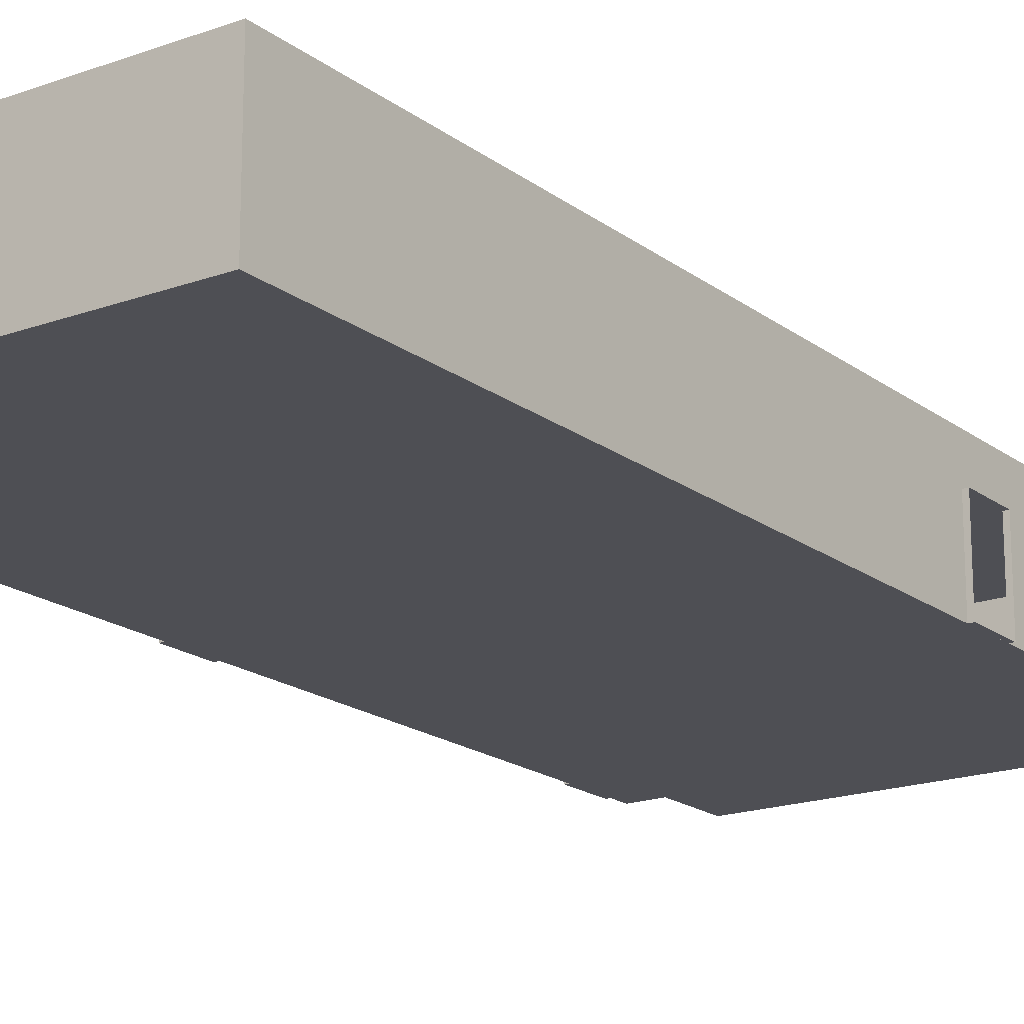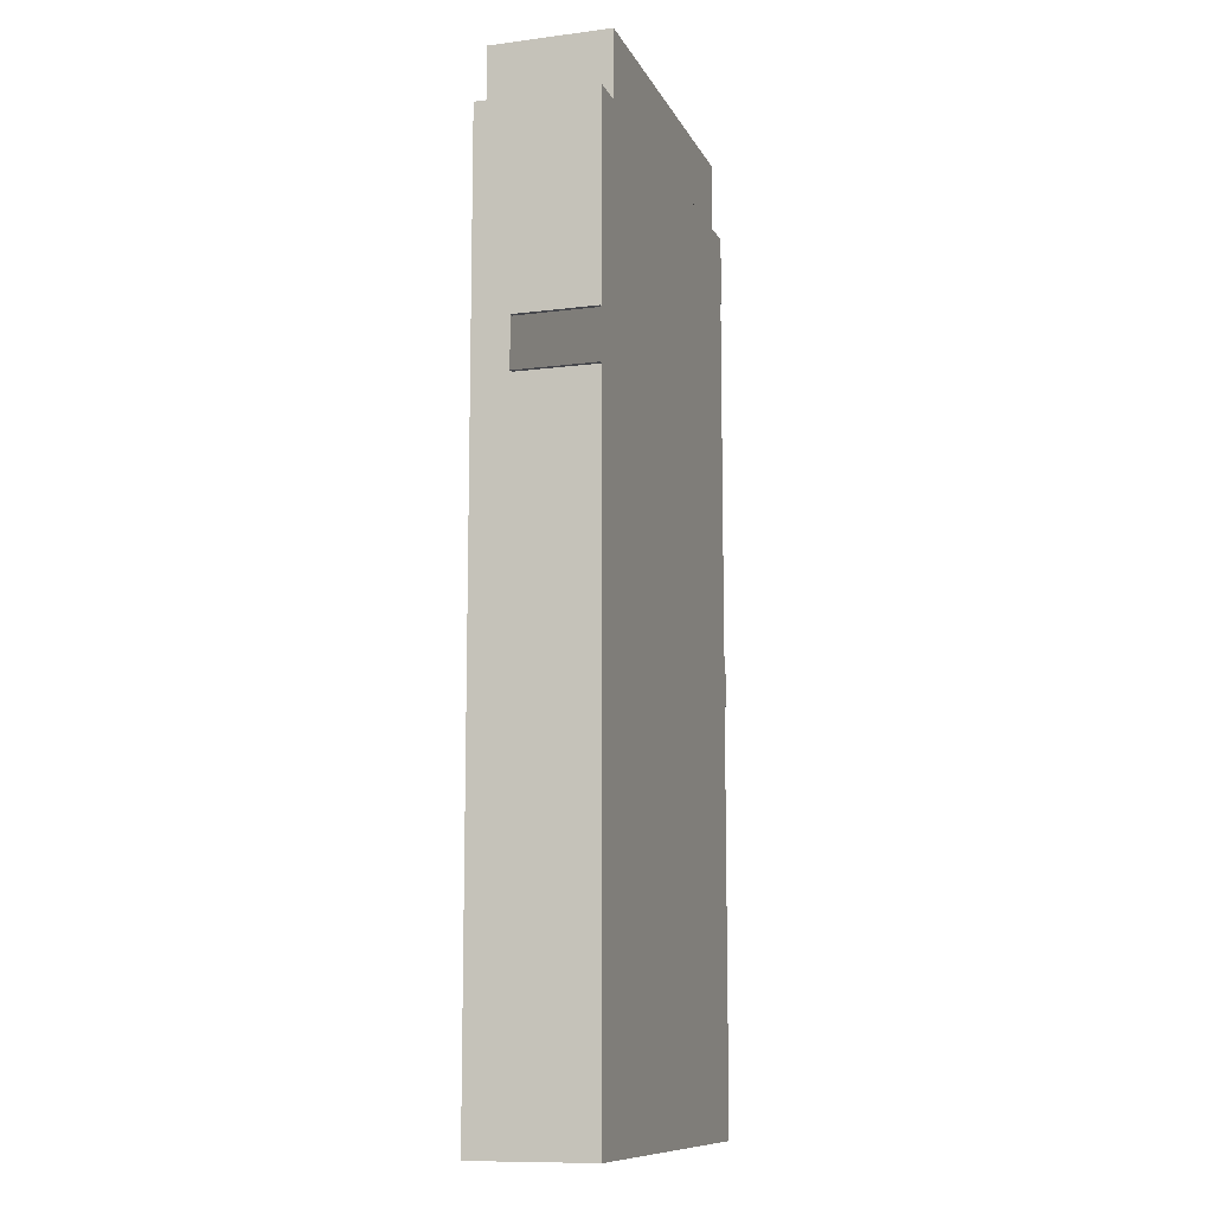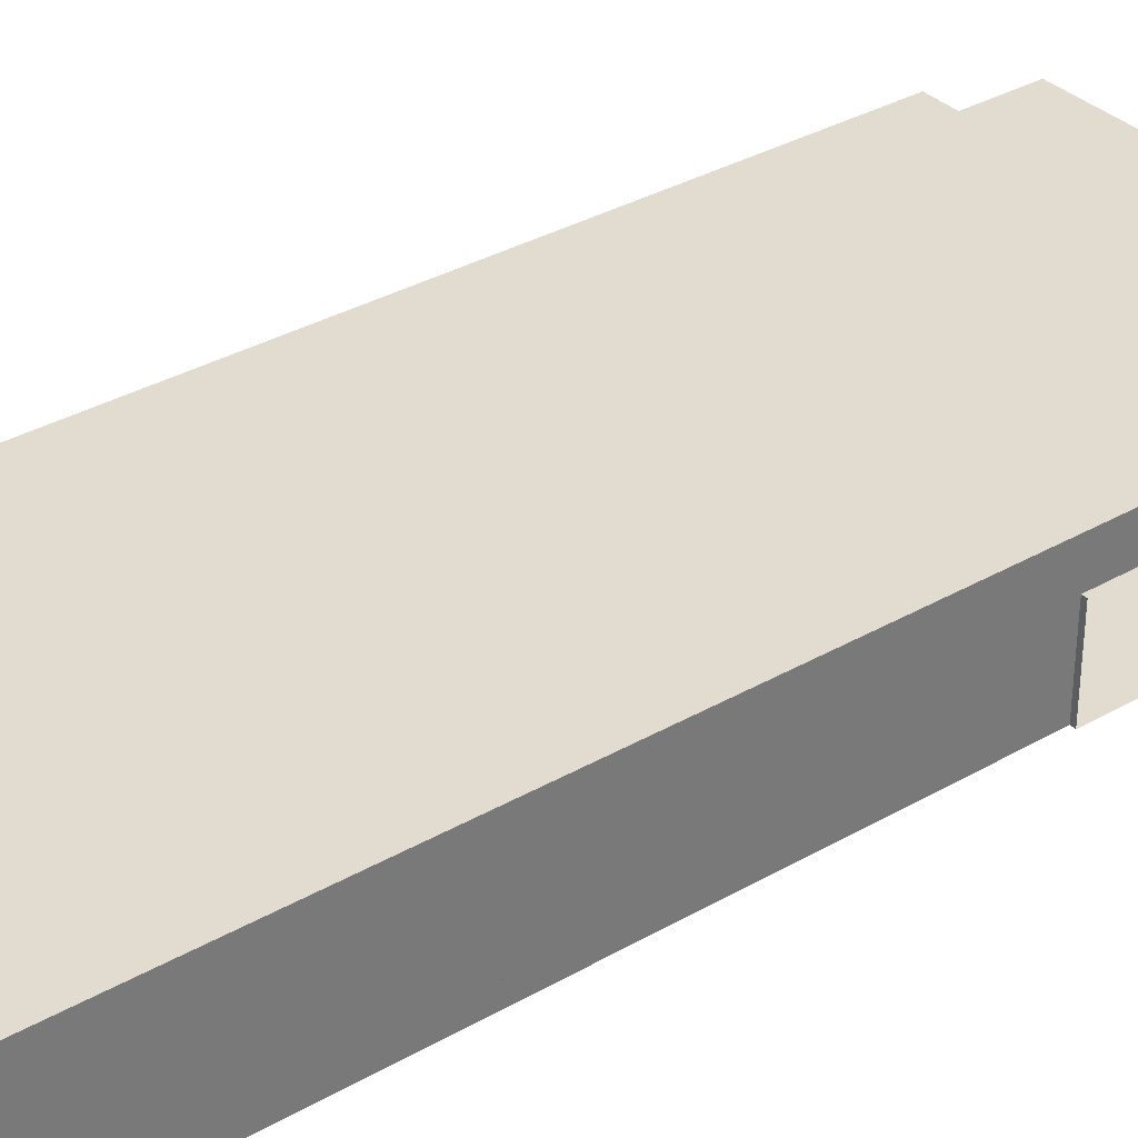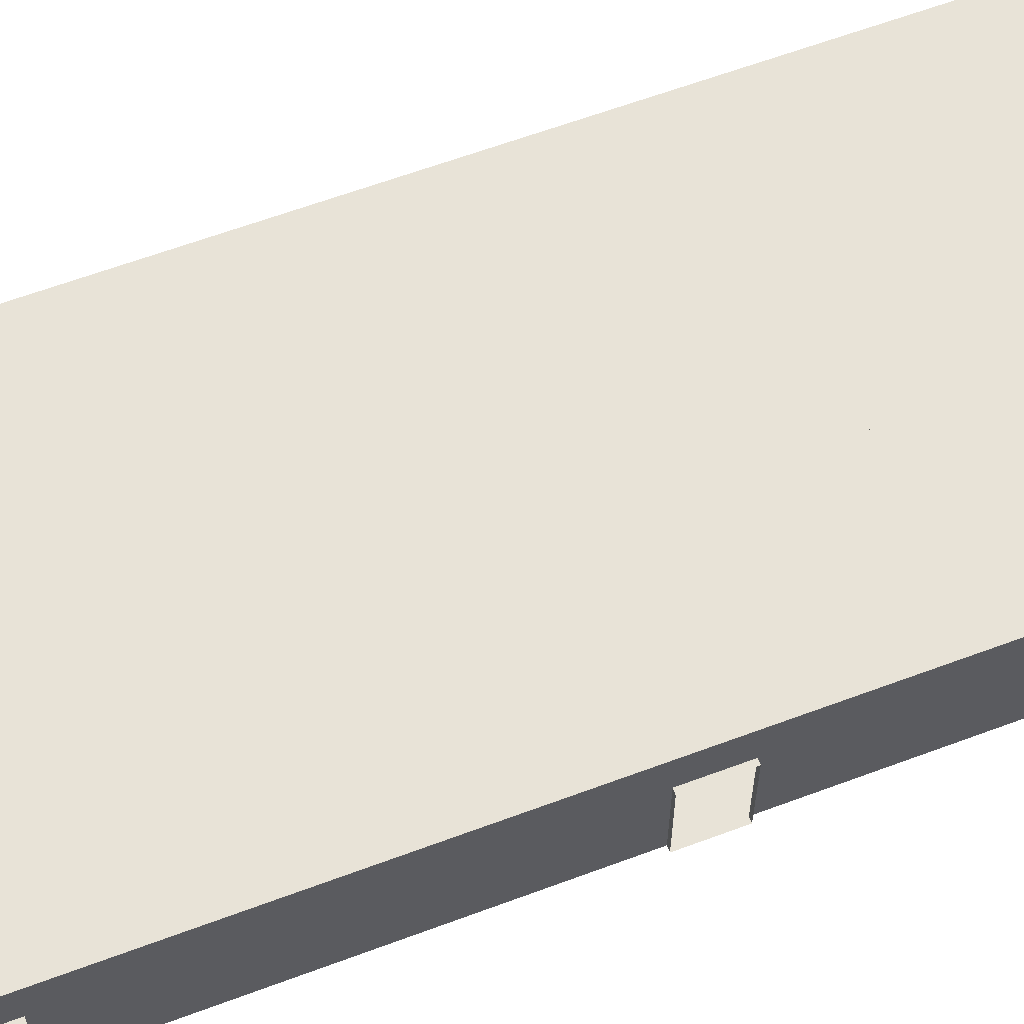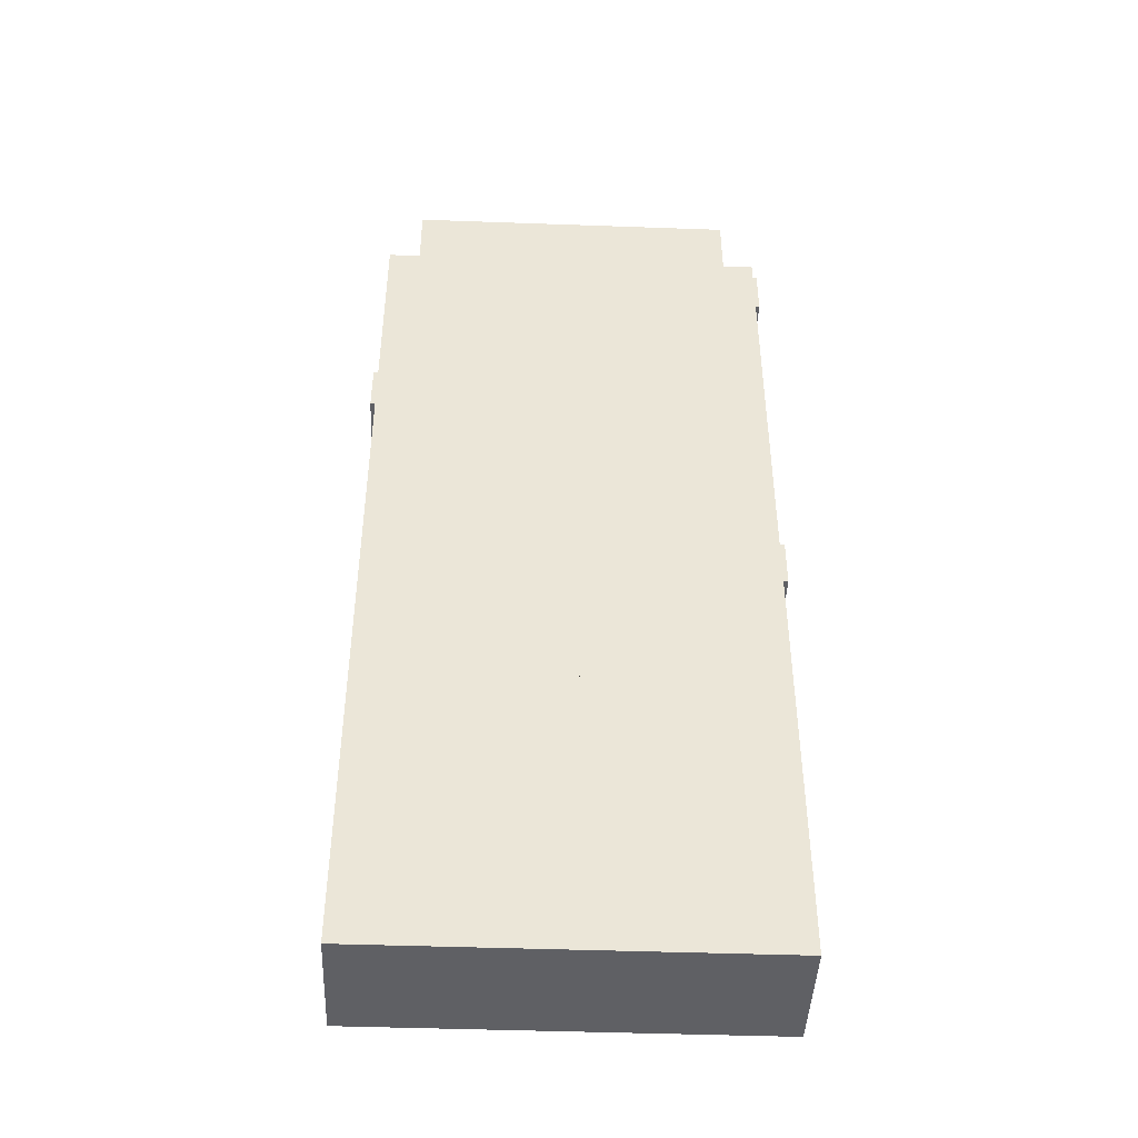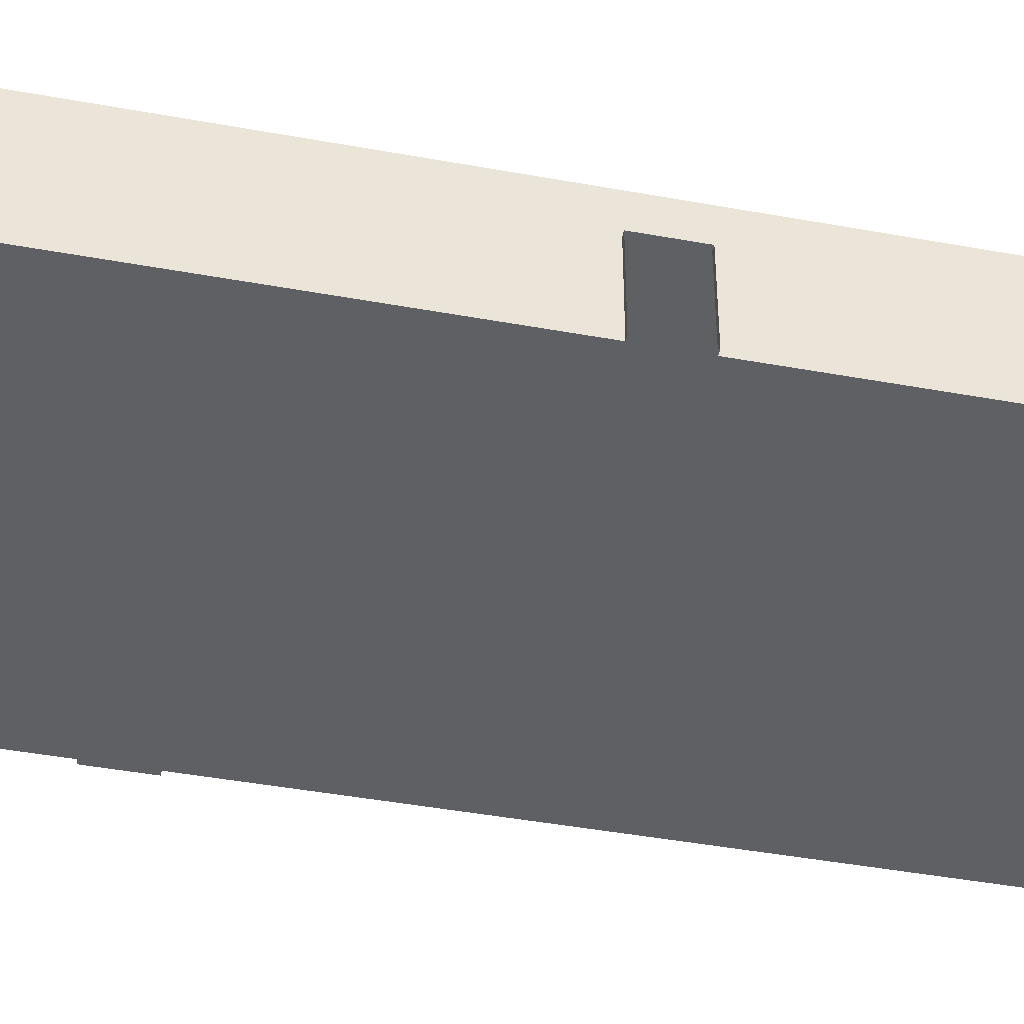
<metadata>
{"format":"obj","ext":"obj","renderer":"f3d","projection":"perspective","resolution":1024,"background":"white","views":[{"elev":-18.3,"azim":-144.8,"up":"+Y"},{"elev":-10.9,"azim":-72.4,"up":"+Z"},{"elev":34.2,"azim":-127.8,"up":"+Y"},{"elev":62.2,"azim":69.2,"up":"+Y"},{"elev":-44.8,"azim":-2.4,"up":"+Z"},{"elev":-43.6,"azim":77.8,"up":"+Y"}]}
</metadata>
<code>
v 3.195 0.3538 -4.488
v 5.439 0.3538 -4.488
v 5.439 0.3538 -4.456
v 3.195 0.3538 -4.456
v 5.439 -0.3154 -4.488
v 3.195 -0.3154 -4.488
v 3.195 -0.3154 -4.456
v 5.439 -0.3154 -4.456
v 3.439 -0.3154 -4.456
v 3.439 -0.3154 -4.488
v 3.439 0.1409 -4.488
v 3.439 0.1409 -4.456
v 3.72 0.1409 -4.488
v 3.72 -0.3154 -4.488
v 3.72 -0.3154 -4.456
v 3.72 0.1409 -4.456
v 3.169 -0.3154 -2.167
v 3.195 -0.3154 -2.167
v 3.195 -0.3154 -2.448
v 3.169 -0.3154 -2.448
v 3.169 0.1409 -2.167
v 3.195 0.1409 -2.167
v 3.195 0.1409 -2.448
v 3.169 0.1409 -2.448
v 5.465 -0.3154 -3.774
v 5.439 -0.3154 -3.774
v 5.439 -0.3154 -3.494
v 5.465 -0.3154 -3.494
v 5.465 0.1409 -3.774
v 5.439 0.1409 -3.774
v 5.439 0.1409 -3.494
v 5.465 0.1409 -3.494
v 5.462 0.1409 -1.431
v 5.439 0.1409 -1.431
v 5.439 -0.3154 -1.431
v 5.462 -0.3154 -1.431
v 5.439 -0.3154 -1.151
v 5.462 -0.3154 -1.151
v 5.462 0.1409 -1.151
v 5.439 0.1409 -1.151
v 5.439 -0.3154 -1.04
v 5.439 0.3538 -1.04
v 3.379 0.3538 -1.04
v 3.379 -0.3154 -1.04
v 3.195 -0.3154 -1.04
v 3.195 0.3538 -1.04
v 5.261 -0.3154 -1.04
v 5.261 0.3538 -1.04
v 3.379 -0.3154 -0.6611
v 3.379 0.3538 -0.6611
v 5.261 0.3538 -0.6611
v 5.261 -0.3154 -0.6611
v 3.195 -0.3154 -6.132
v 3.195 0.3538 -6.132
v 5.439 -0.3154 -6.132
v 5.439 0.3538 -6.132
g Cube.003_Cube.003
f 1 2 3
f 3 4 1
f 5 6 7
f 7 8 5
f 2 5 8
f 8 3 2
f 4 7 6
f 6 1 4
f 9 10 11
f 11 12 9
f 13 14 15
f 15 16 13
f 13 16 12
f 12 11 13
f 17 18 19
f 19 20 17
f 21 22 18
f 18 17 21
f 20 19 23
f 23 24 20
f 24 23 22
f 22 21 24
f 25 26 27
f 27 28 25
f 29 30 26
f 26 25 29
f 28 27 31
f 31 32 28
f 32 31 30
f 30 29 32
f 33 34 35
f 35 36 33
f 36 35 37
f 37 38 36
f 39 40 34
f 34 33 39
f 38 37 40
f 40 39 38
g Cube.003_Cube.003
f 30 3 8
f 8 26 30
f 37 41 42
f 42 40 37
f 40 42 3
f 3 30 31
f 27 26 8
f 27 8 41
f 41 37 35
f 34 40 3
f 34 3 31
f 34 31 27
f 27 41 35
f 27 35 34
f 43 44 45
f 45 46 43
f 18 22 46
f 46 45 18
f 19 18 45
f 19 45 7
f 19 7 4
f 4 46 22
f 4 22 23
f 4 23 19
f 15 9 7
f 15 7 8
f 15 8 3
f 3 4 12
f 3 12 16
f 3 16 15
f 12 4 7
f 7 9 12
f 42 41 47
f 47 48 42
g Cube.003_Cube.003
f 49 44 43
f 43 50 49
f 51 52 49
f 49 50 51
f 51 48 47
f 47 52 51
g Cube.003_Cube.003
f 1 6 53
f 53 54 1
f 54 53 55
f 55 56 54
f 56 55 5
f 5 2 56
f 10 6 1
f 1 11 10
f 11 1 2
f 5 6 10
f 5 10 14
f 5 14 13
f 13 11 2
f 2 5 13
g Cube.003_Cube.003
f 48 43 46
f 48 46 4
f 48 4 3
f 3 42 48
f 54 56 2
f 2 1 54
f 50 43 48
f 48 51 50
g Cube.003_Cube.003
f 44 47 41
f 44 41 8
f 44 8 7
f 7 45 44
f 55 53 6
f 6 5 55
f 52 47 44
f 44 49 52

</code>
